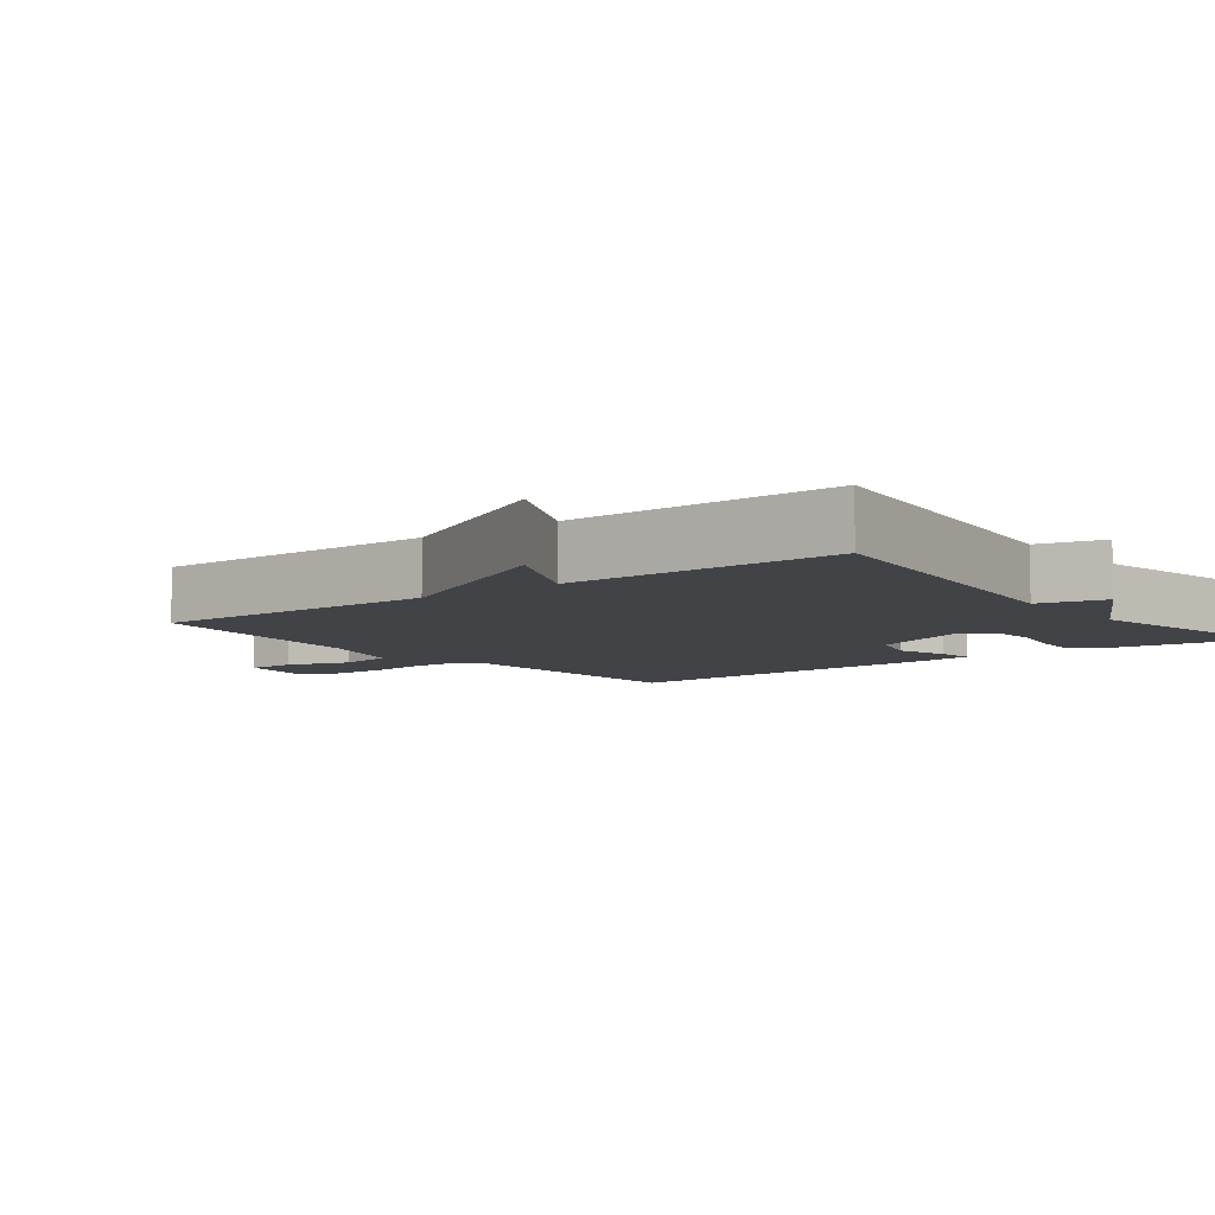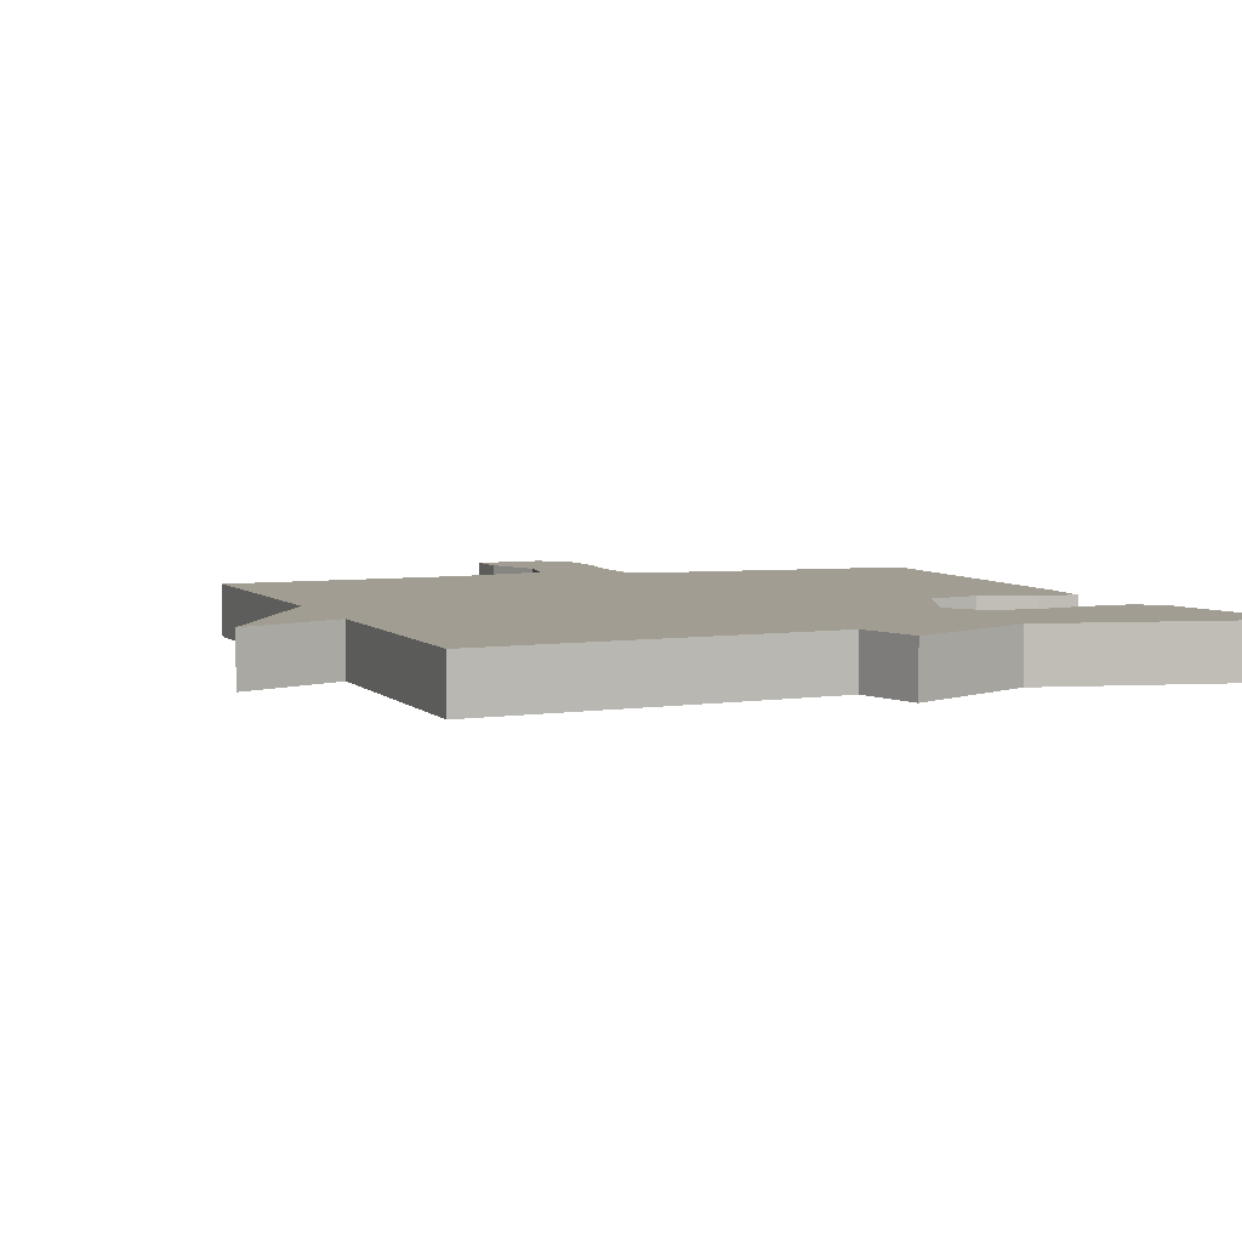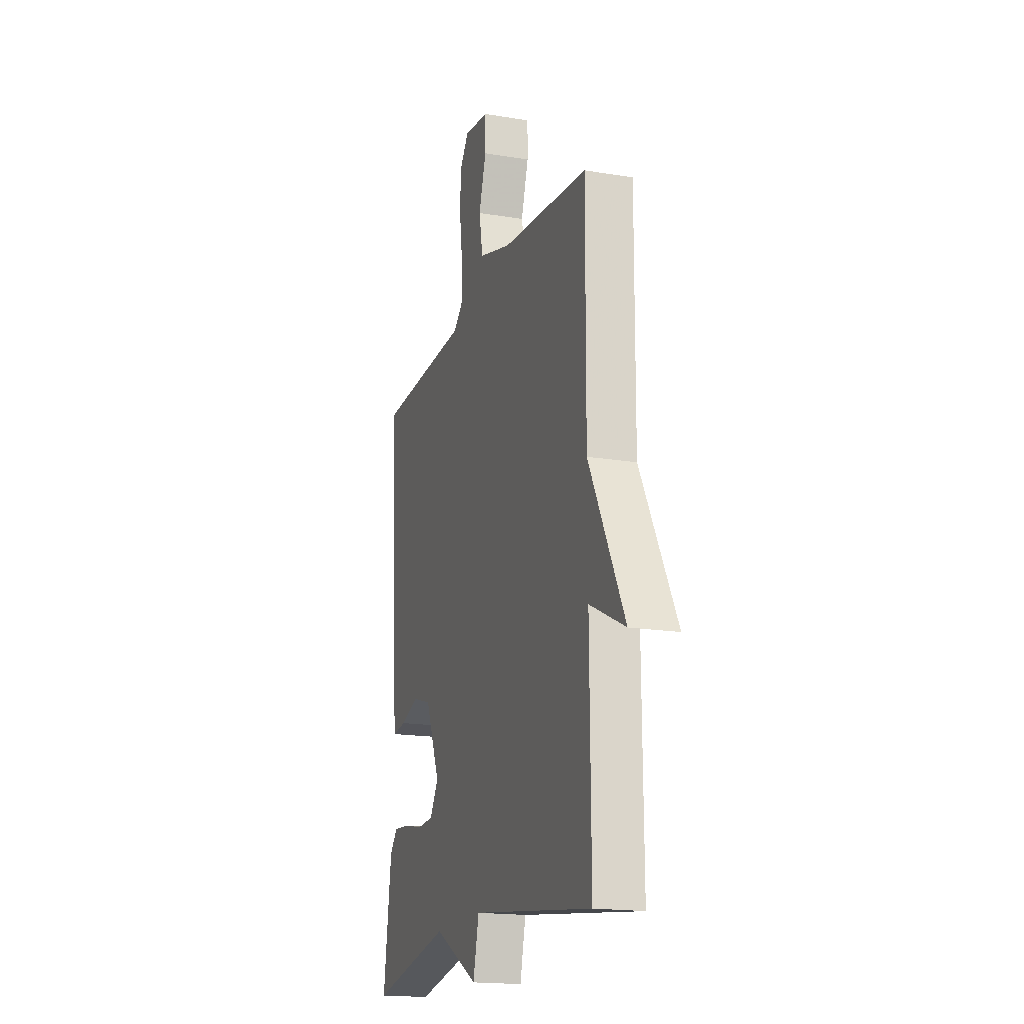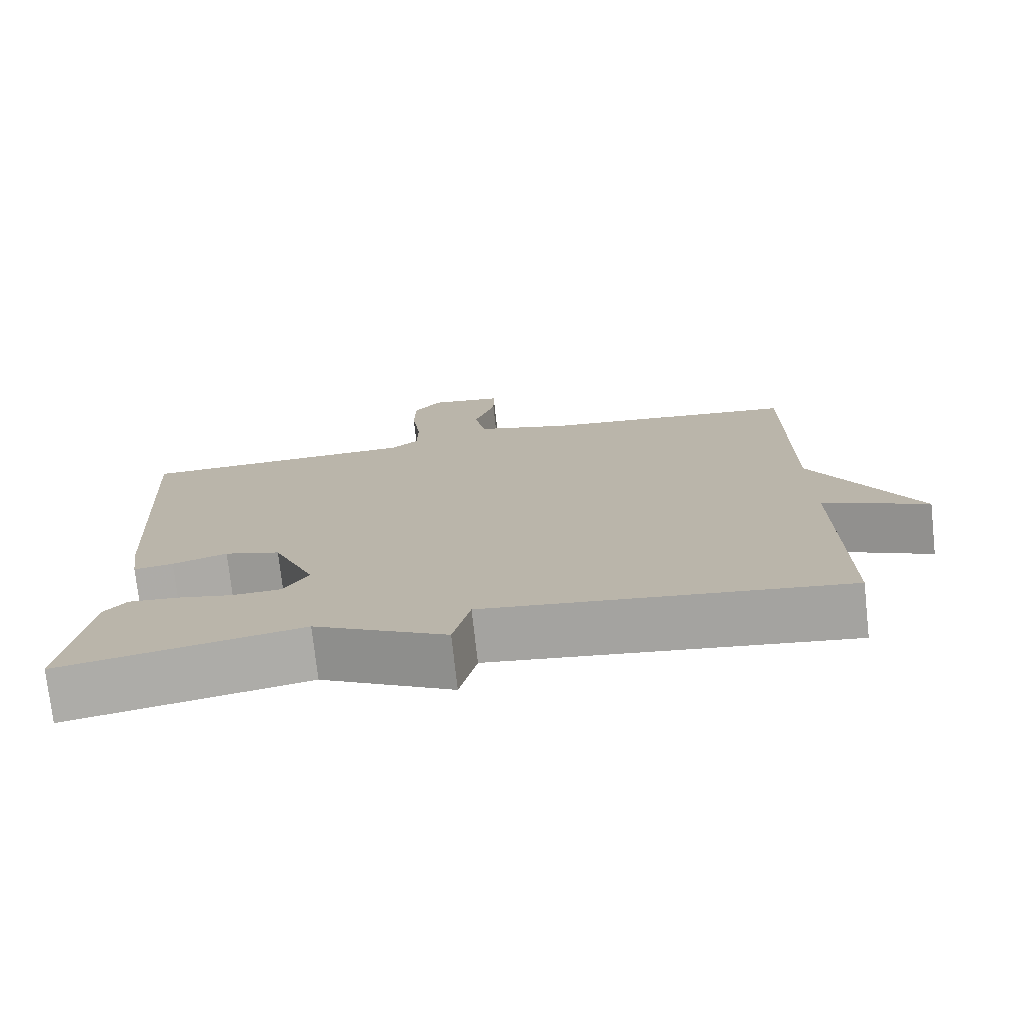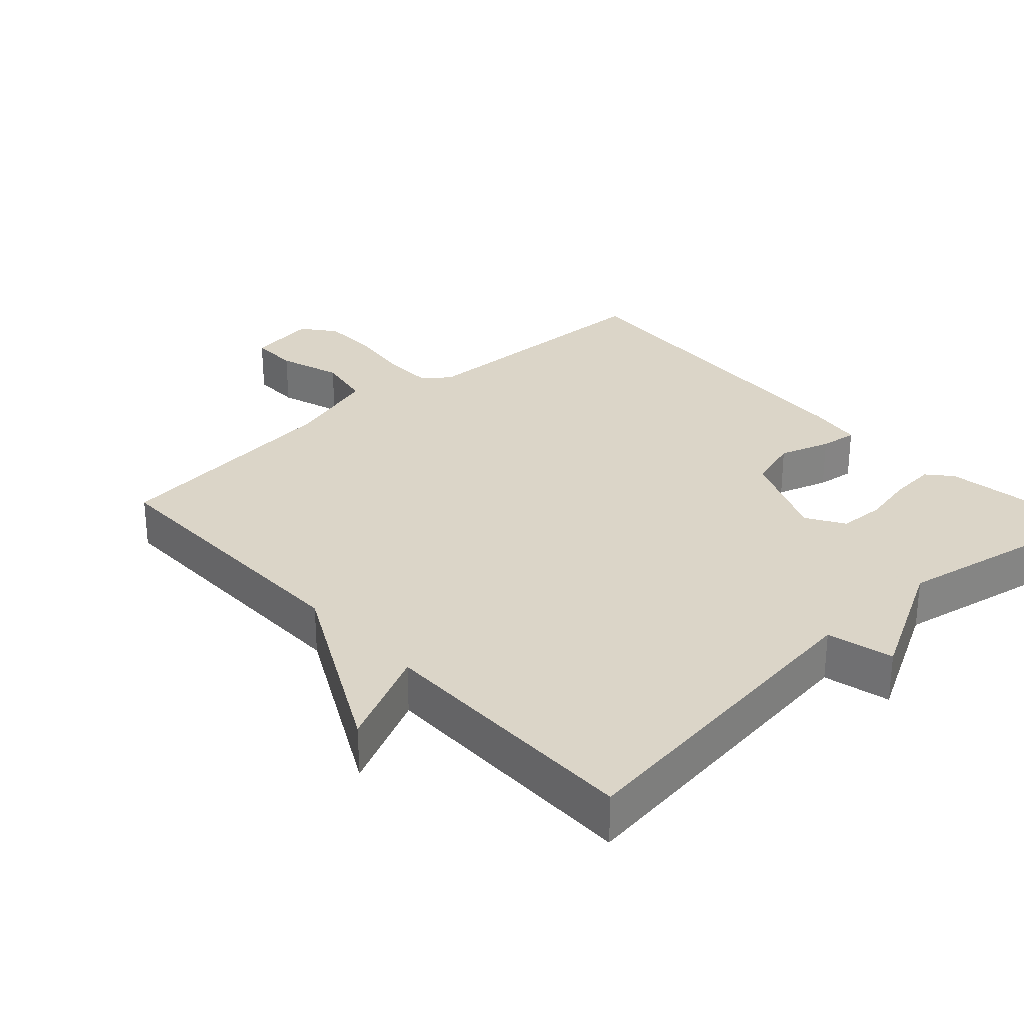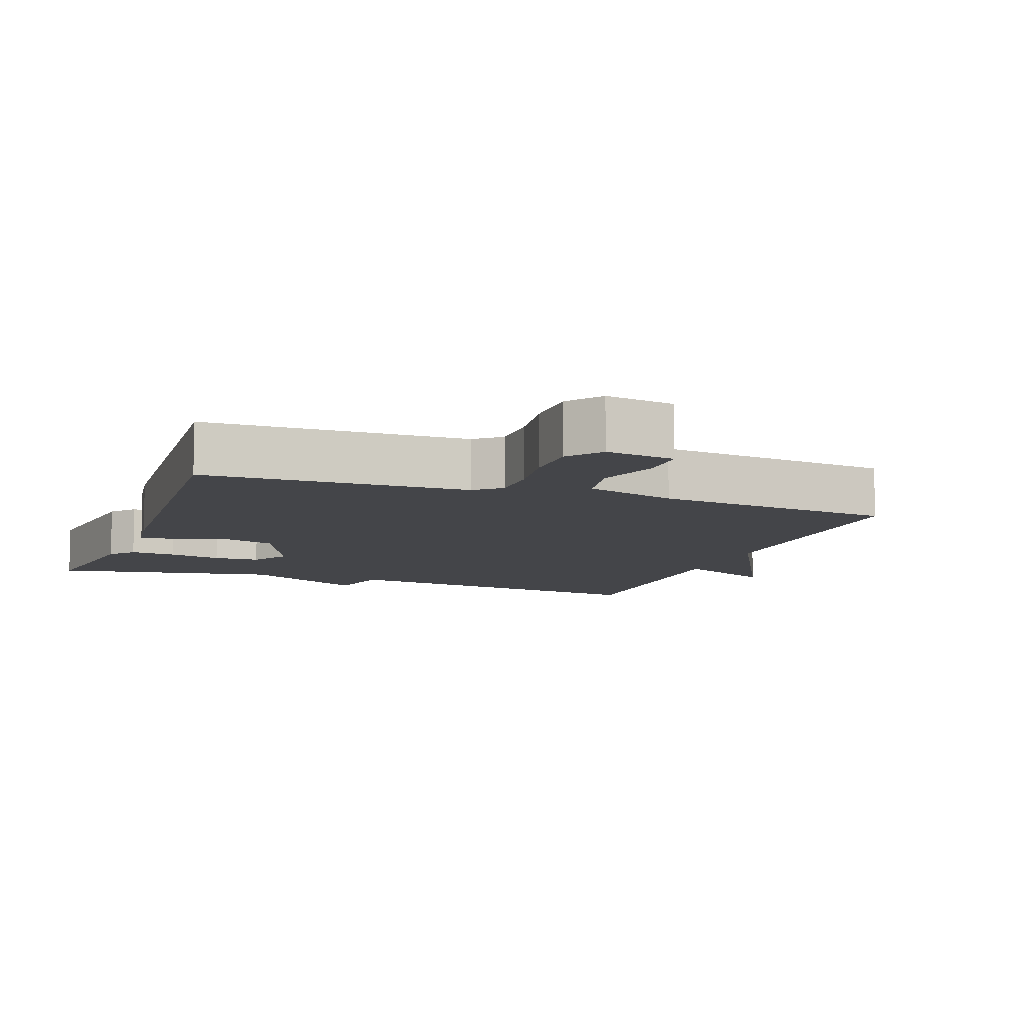
<metadata>
{"format":"obj","ext":"obj","renderer":"f3d","projection":"perspective","resolution":1024,"background":"white","views":[{"elev":-7.0,"azim":127.6,"up":"+Y"},{"elev":4.7,"azim":159.1,"up":"+Y"},{"elev":-18.1,"azim":72.2,"up":"+Z"},{"elev":-75.3,"azim":6.3,"up":"+Z"},{"elev":29.5,"azim":137.5,"up":"+Y"},{"elev":-9.1,"azim":-20.1,"up":"+Y"}]}
</metadata>
<code>
v 0.5 0.07 0.5
v 0.497 0.07 0.088
v 0.637 0.07 -0.179
v 0.497 0.07 -0.112
v 0.5 0.07 -0.5
v 0.022 0.07 -0.439
v -0.001 0.07 -0.534
v -0.178 0.07 -0.439
v -0.5 0.07 -0.5
v -0.469 0.07 -0.275
v -0.439 0.07 -0.24
v -0.374 0.07 -0.245
v -0.298 0.07 -0.261
v -0.232 0.07 -0.258
v -0.199 0.07 -0.204
v -0.256 0.07 -0.07
v -0.331 0.07 -0.047
v -0.404 0.07 -0.071
v -0.457 0.07 -0.078
v -0.468 0.07 -0.002
v -0.5 0.07 0.5
v -0.123 0.07 0.511
v -0.086 0.07 0.542
v -0.085 0.07 0.614
v -0.097 0.07 0.703
v -0.096 0.07 0.784
v -0.059 0.07 0.832
v 0.04 0.07 0.817
v 0.04 0.07 0.748
v 0.011 0.07 0.658
v 0.026 0.07 0.578
v 0.156 0.07 0.539
v 0.5 0 0.5
v 0.497 0 0.088
v 0.637 0 -0.179
v 0.497 0 -0.112
v 0.5 0 -0.5
v 0.022 0 -0.439
v -0.001 0 -0.534
v -0.178 0 -0.439
v -0.5 0 -0.5
v -0.469 0 -0.275
v -0.439 0 -0.24
v -0.374 0 -0.245
v -0.298 0 -0.261
v -0.232 0 -0.258
v -0.199 0 -0.204
v -0.256 0 -0.07
v -0.331 0 -0.047
v -0.404 0 -0.071
v -0.457 0 -0.078
v -0.468 0 -0.002
v -0.5 0 0.5
v -0.123 0 0.511
v -0.086 0 0.542
v -0.085 0 0.614
v -0.097 0 0.703
v -0.096 0 0.784
v -0.059 0 0.832
v 0.04 0 0.817
v 0.04 0 0.748
v 0.011 0 0.658
v 0.026 0 0.578
v 0.156 0 0.539
f 28 29 30
f 27 28 30
f 26 27 30
f 25 26 30
f 24 25 30
f 23 24 30 31
f 22 23 31 32
f 20 21 22
f 19 20 22
f 18 19 22
f 17 18 22
f 32 1 2
f 22 32 2
f 17 22 2
f 16 17 2
f 11 12 13
f 10 11 13
f 9 10 13
f 8 9 13
f 8 13 14
f 7 8 14
f 6 7 14
f 6 14 15
f 5 6 15
f 4 5 15
f 2 3 4
f 2 4 15 16
f 62 61 60
f 62 60 59
f 62 59 58
f 62 58 57
f 62 57 56
f 63 62 56 55
f 64 63 55 54
f 54 53 52
f 54 52 51
f 54 51 50
f 54 50 49
f 34 33 64
f 34 64 54
f 34 54 49
f 34 49 48
f 45 44 43
f 45 43 42
f 45 42 41
f 45 41 40
f 46 45 40
f 46 40 39
f 46 39 38
f 47 46 38
f 47 38 37
f 47 37 36
f 36 35 34
f 48 47 36 34
f 1 33 34 2
f 2 34 35 3
f 3 35 36 4
f 4 36 37 5
f 5 37 38 6
f 6 38 39 7
f 7 39 40 8
f 8 40 41 9
f 9 41 42 10
f 10 42 43 11
f 11 43 44 12
f 12 44 45 13
f 13 45 46 14
f 14 46 47 15
f 15 47 48 16
f 16 48 49 17
f 17 49 50 18
f 18 50 51 19
f 19 51 52 20
f 20 52 53 21
f 21 53 54 22
f 22 54 55 23
f 23 55 56 24
f 24 56 57 25
f 25 57 58 26
f 26 58 59 27
f 27 59 60 28
f 28 60 61 29
f 29 61 62 30
f 30 62 63 31
f 31 63 64 32
f 32 64 33 1

</code>
